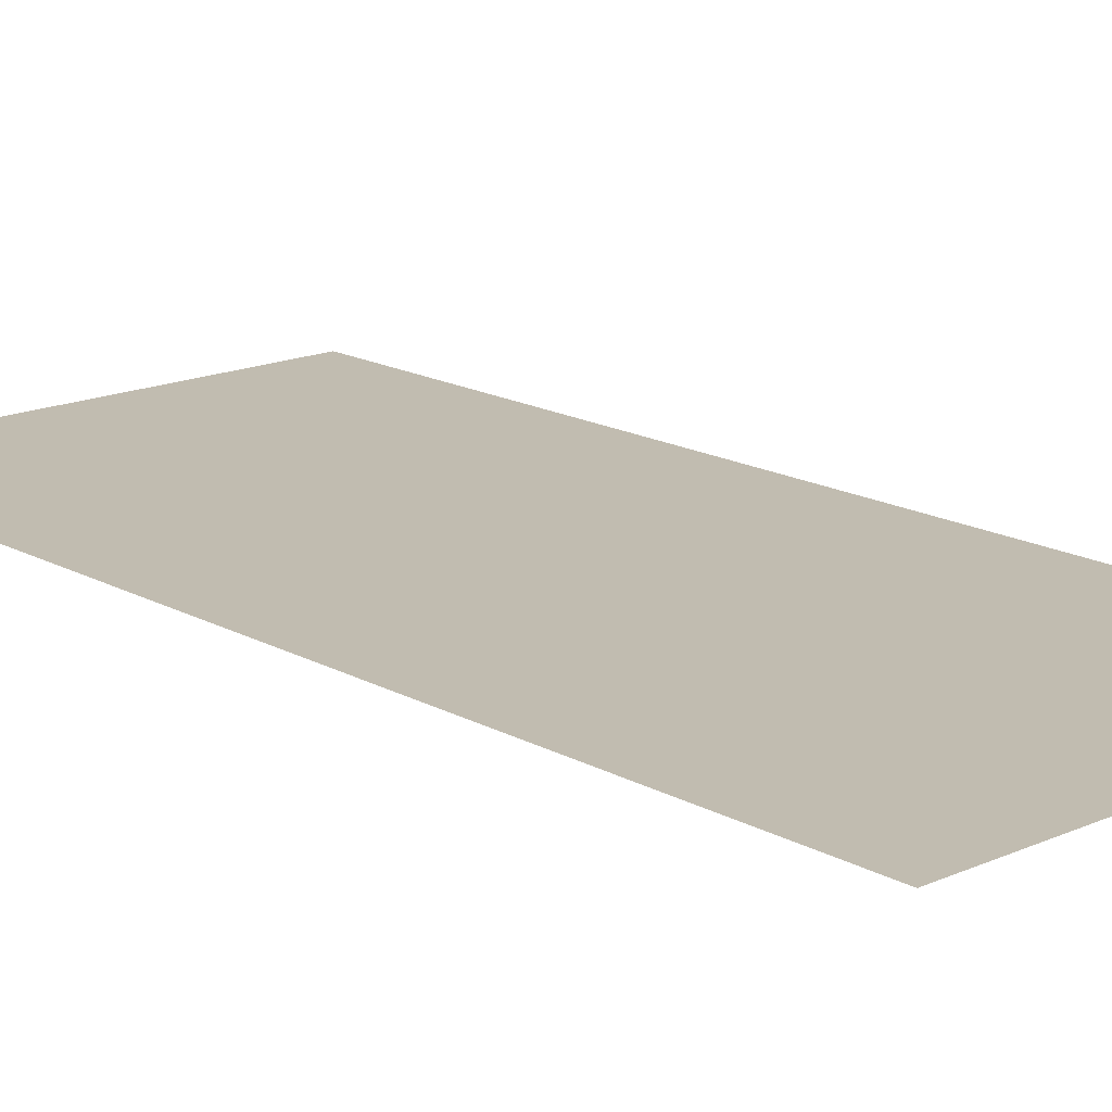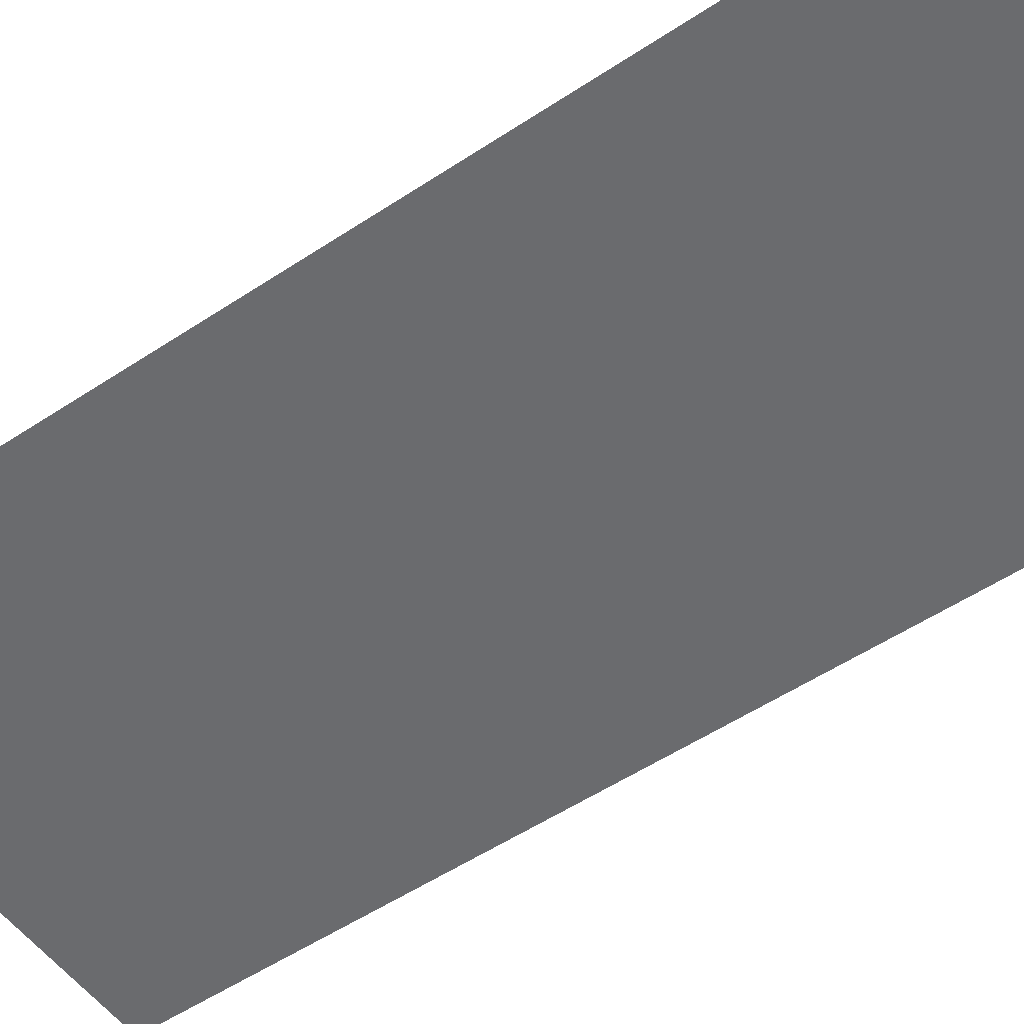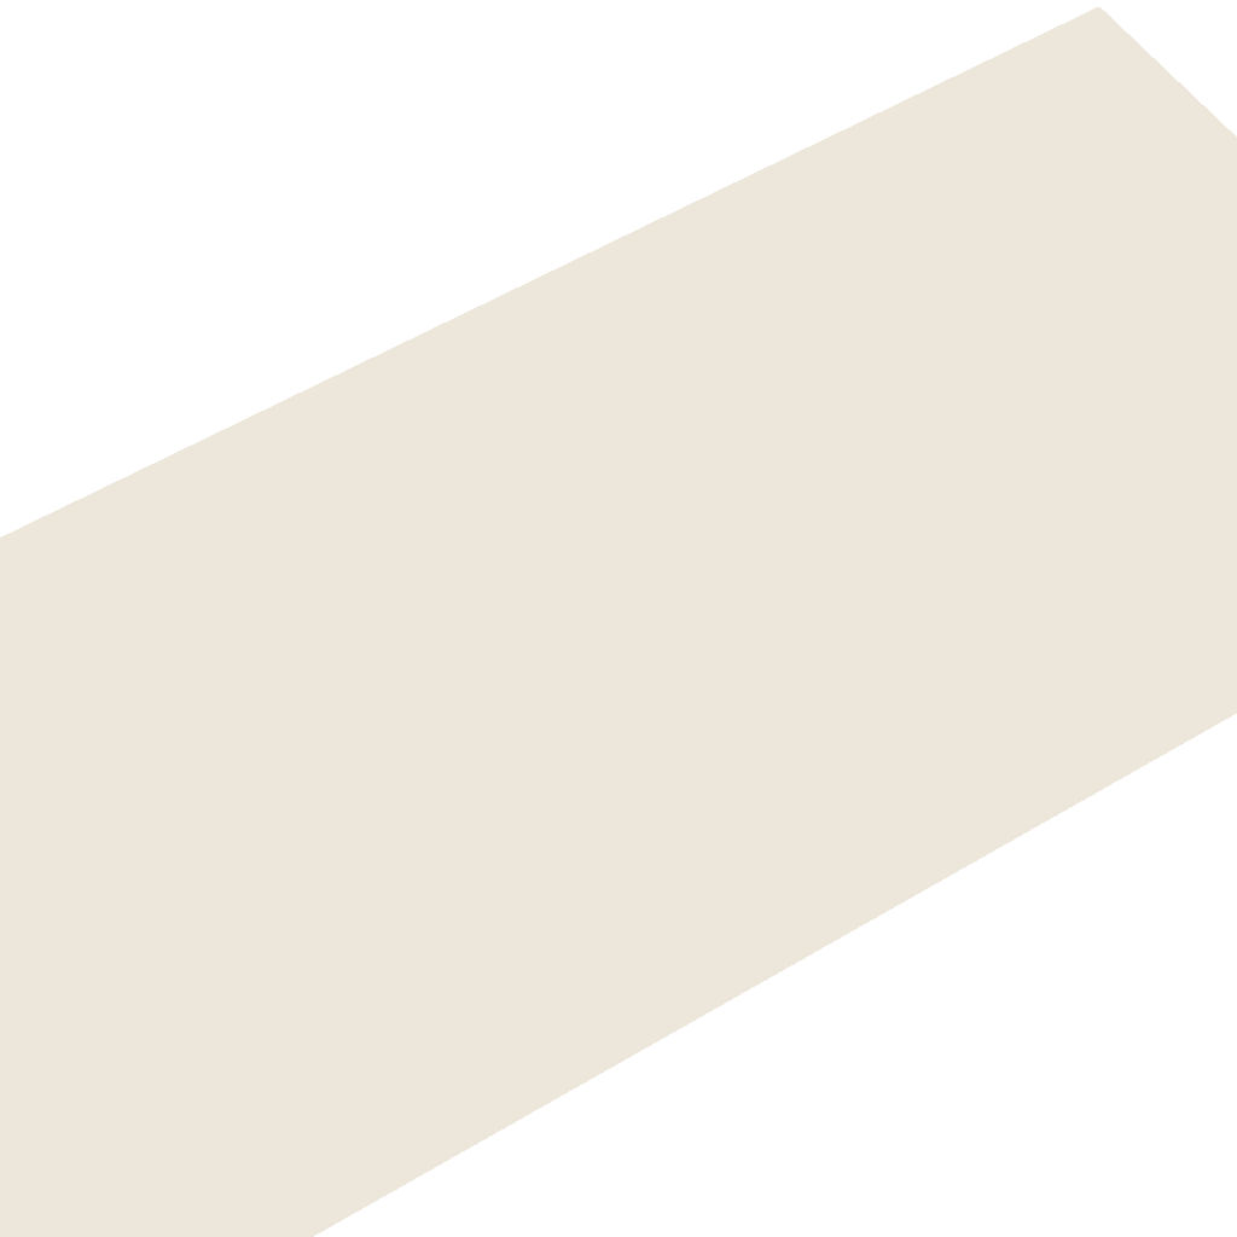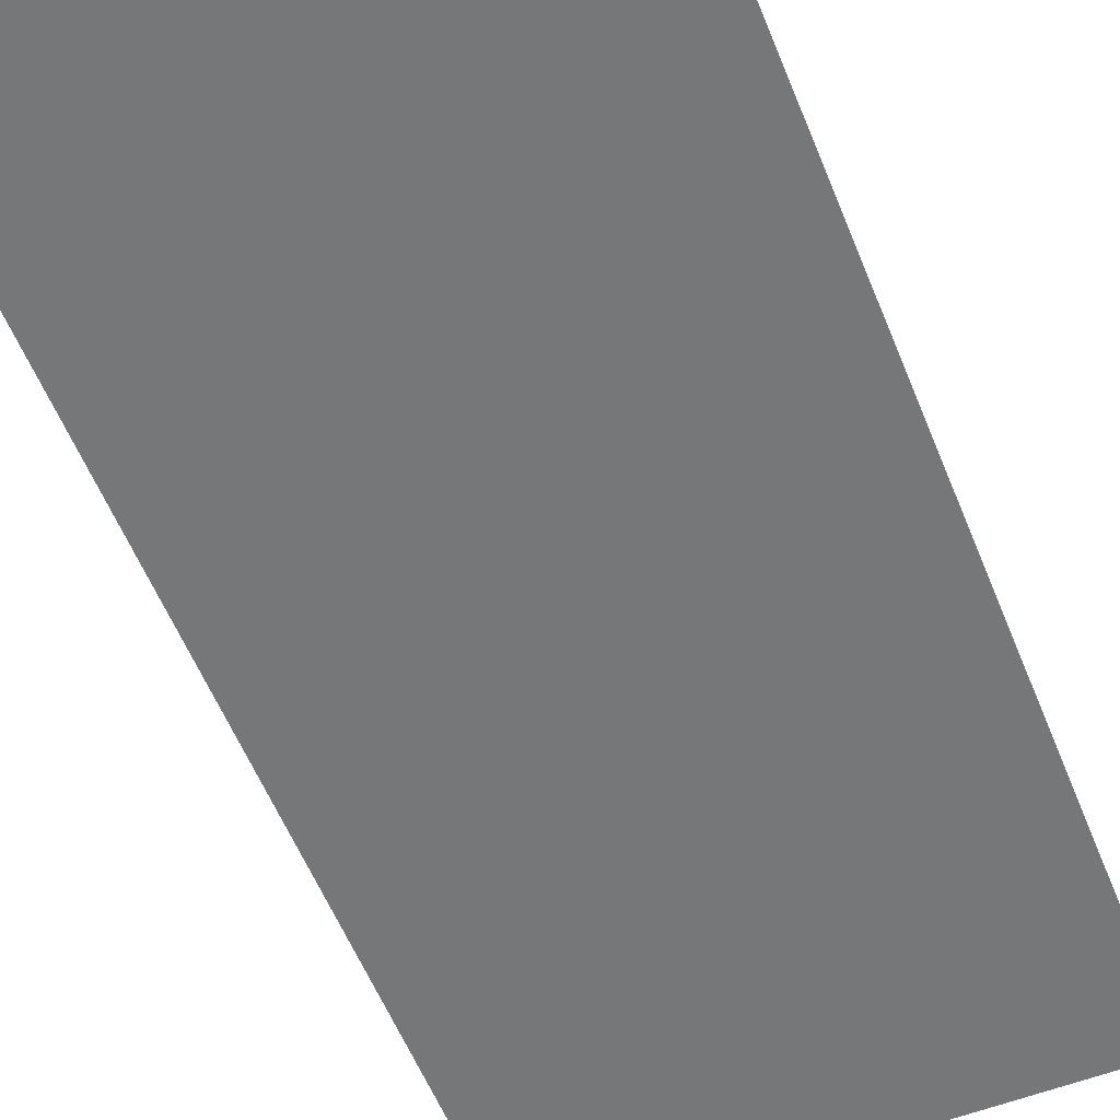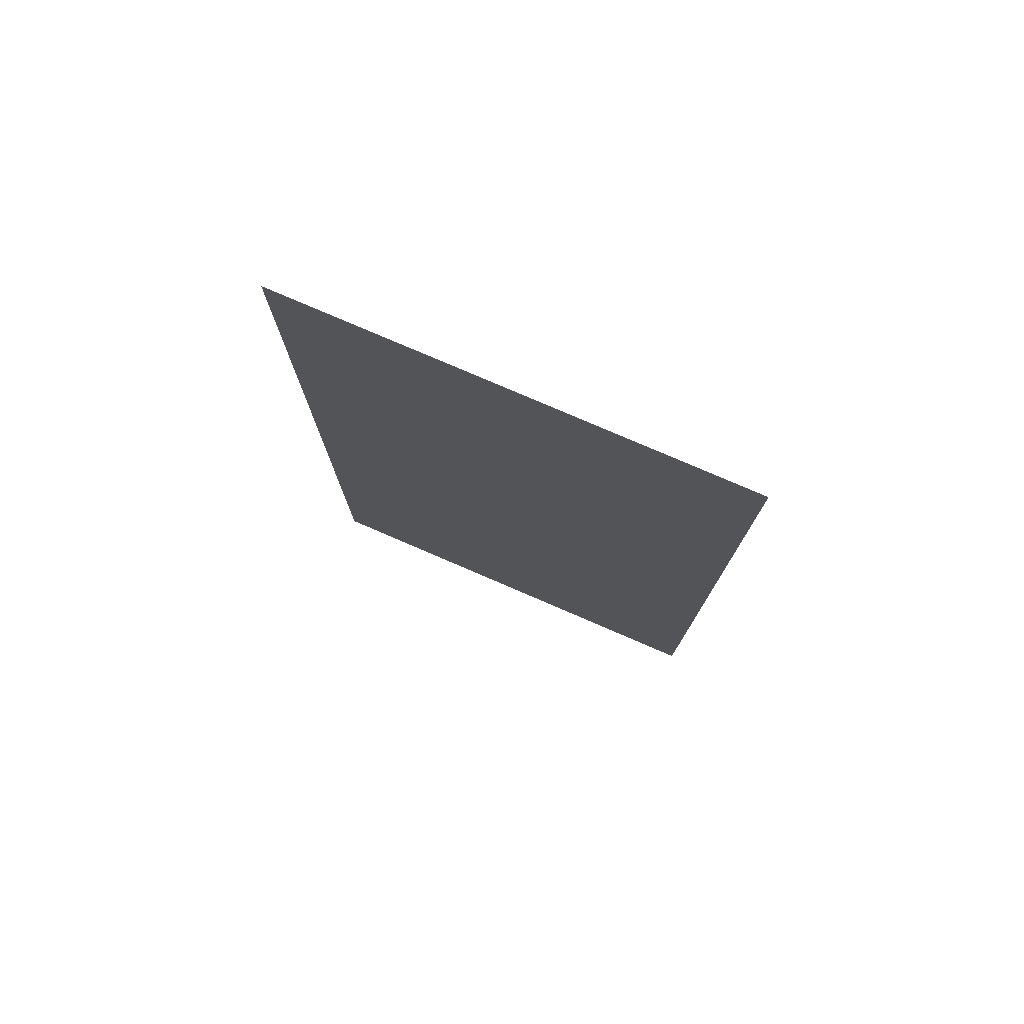
<metadata>
{"format":"obj","ext":"obj","renderer":"f3d","projection":"perspective","resolution":1024,"background":"white","views":[{"elev":16.6,"azim":138.0,"up":"+Z"},{"elev":-53.3,"azim":-54.6,"up":"+Z"},{"elev":52.3,"azim":56.6,"up":"+Z"},{"elev":-57.0,"azim":-158.2,"up":"+Z"},{"elev":78.3,"azim":23.3,"up":"+Y"}]}
</metadata>
<code>
o #ID596
v -0.02745 0.6246 0.01254
v -0.6181 -0.6573 0.01254
v -0.02745 -0.6573 0.01254
v -0.6181 0.6246 0.01254
v -0.6181 0.6246 0.01254
v -0.02745 0.6246 0.01254
v -0.6181 -0.6573 0.01254
v -0.02745 -0.6573 0.01254
f 1 2 3
f 2 1 4
f 5 6 7
f 8 7 6

</code>
